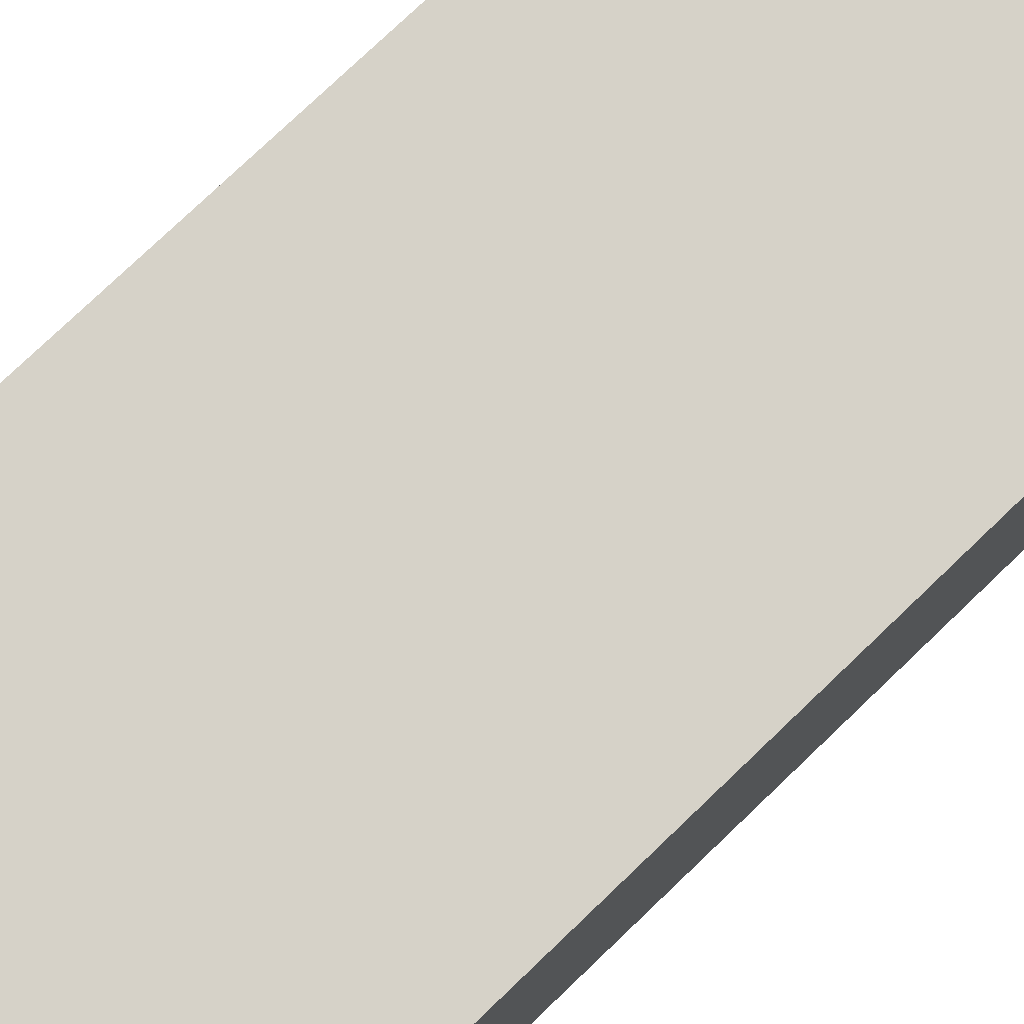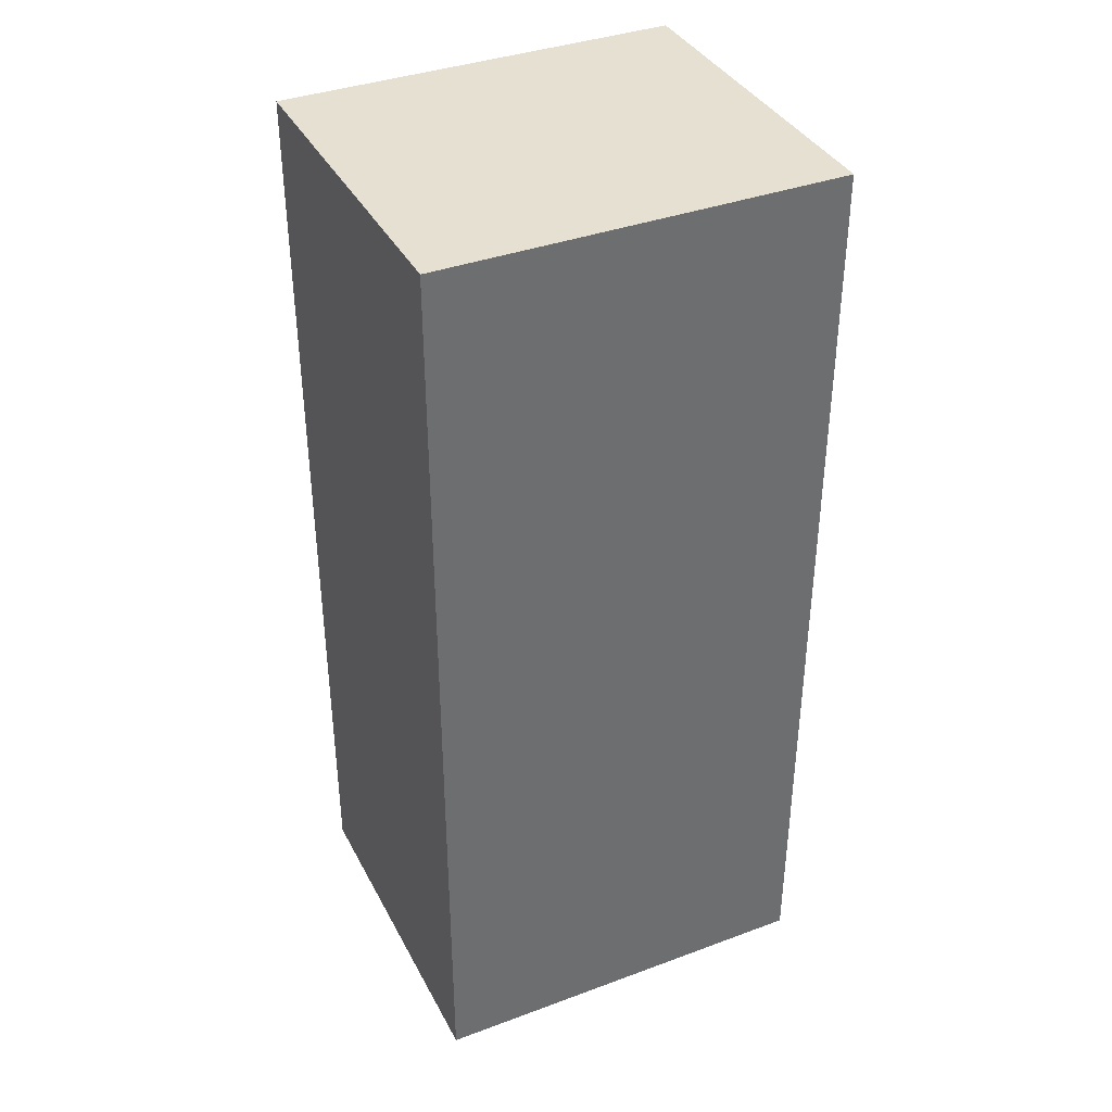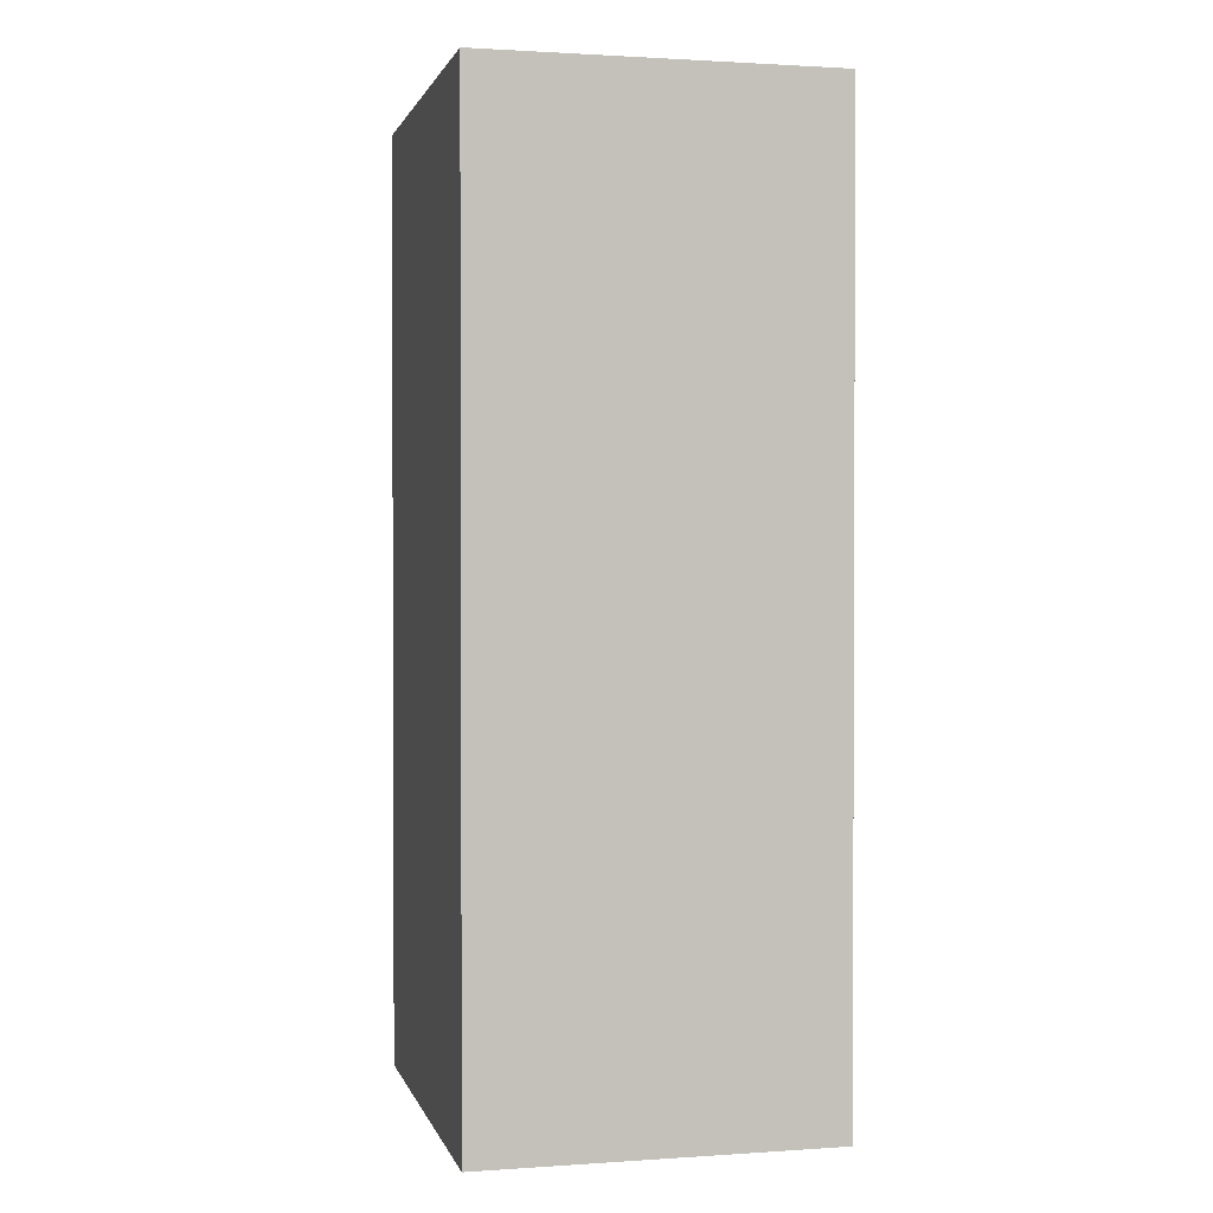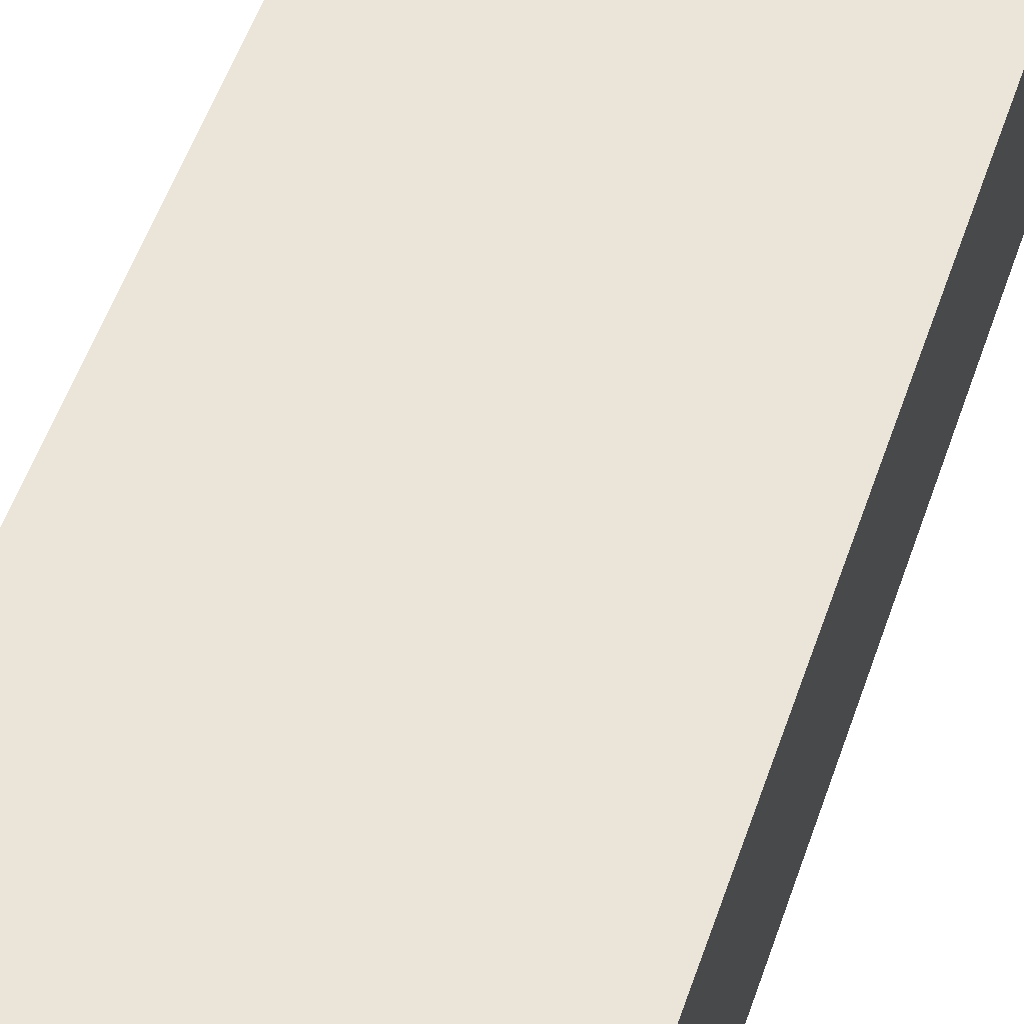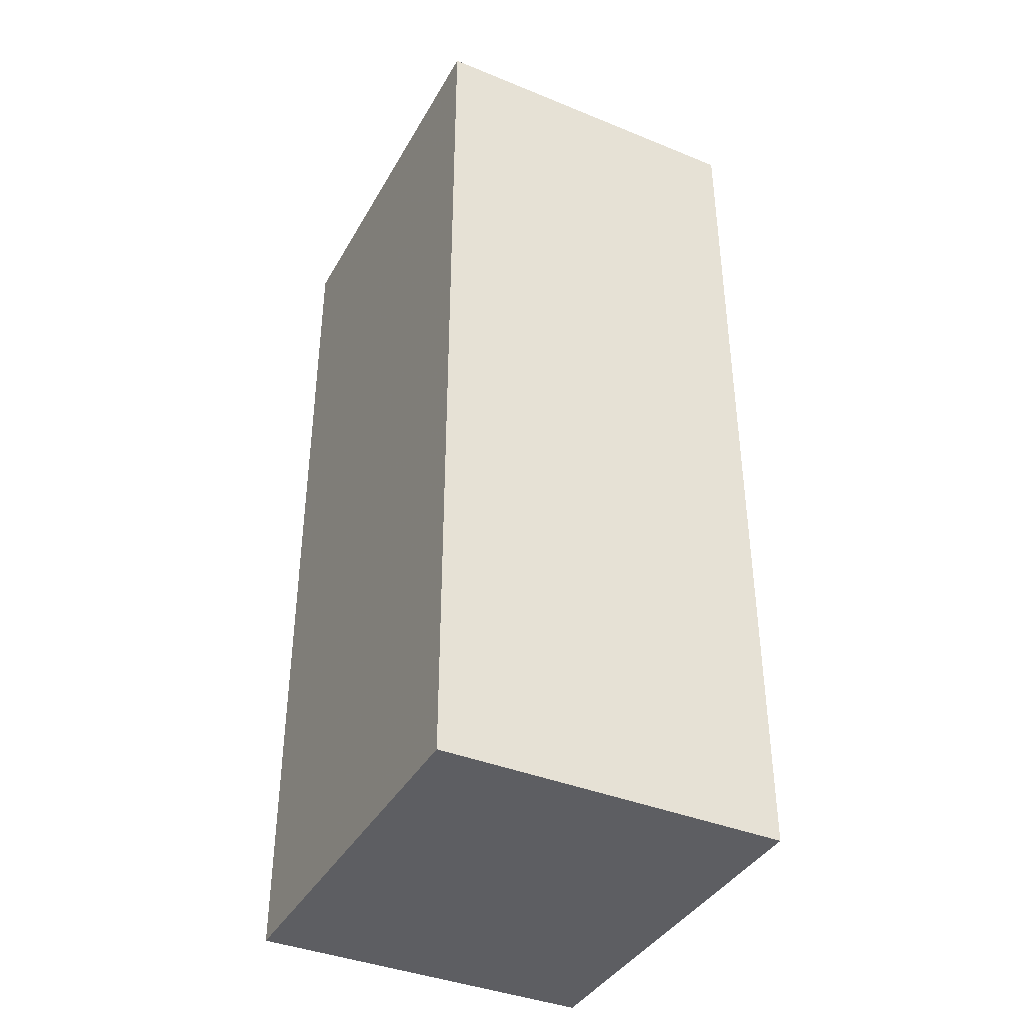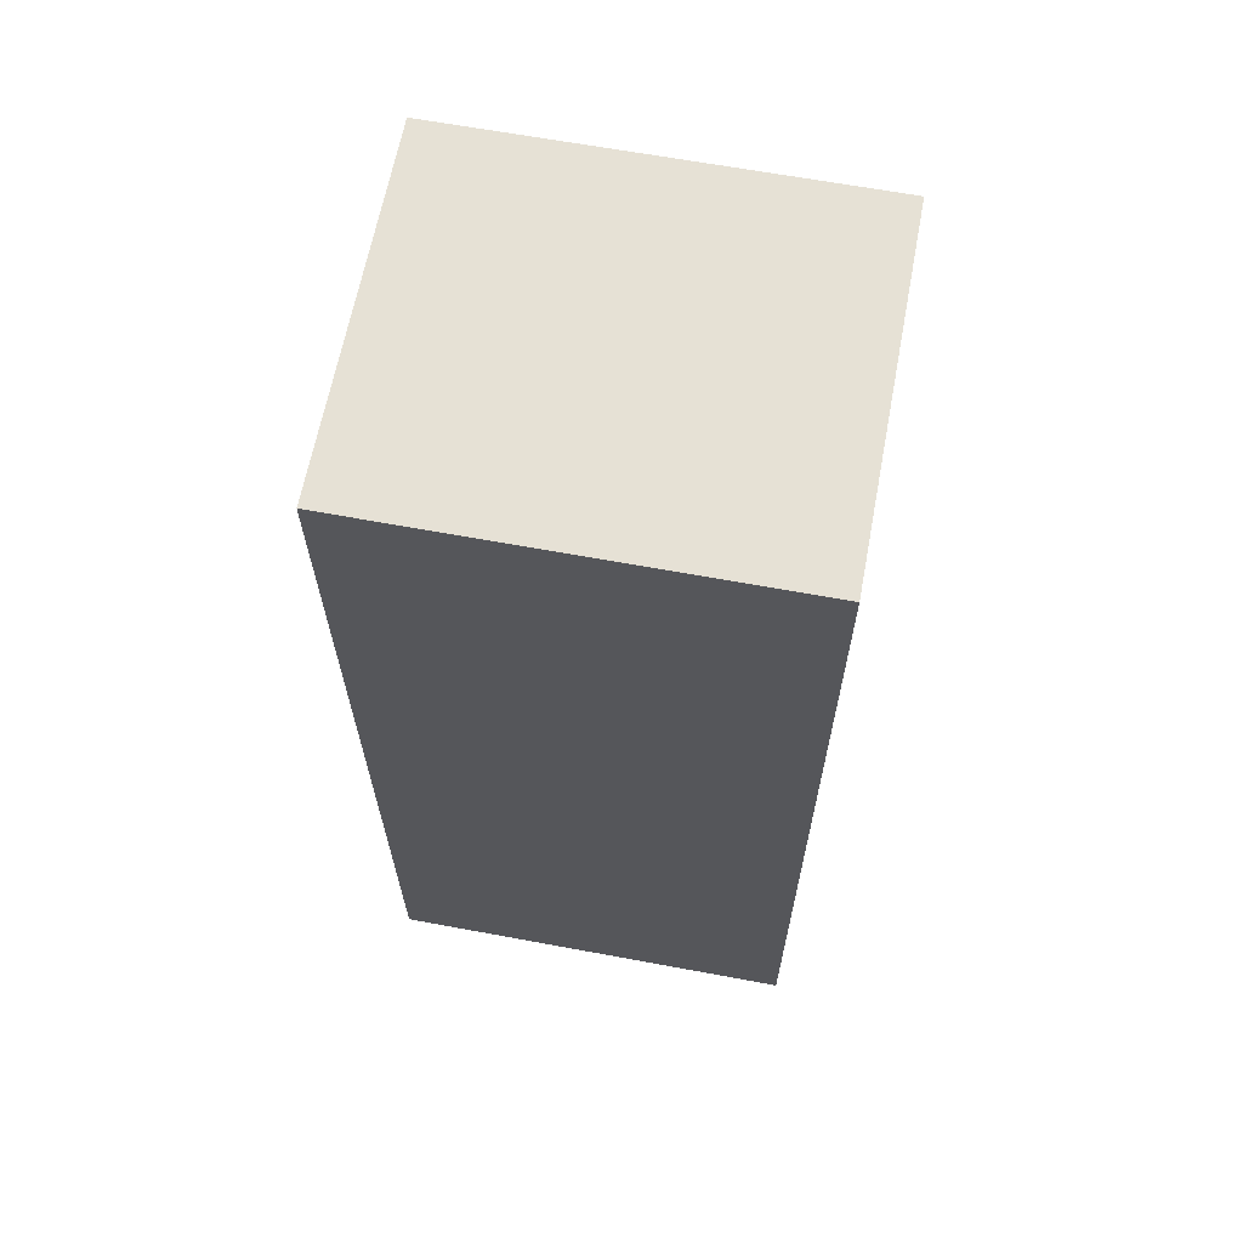
<metadata>
{"format":"obj","ext":"obj","renderer":"f3d","projection":"perspective","resolution":1024,"background":"white","views":[{"elev":77.6,"azim":-133.7,"up":"+Z"},{"elev":37.8,"azim":-25.2,"up":"+Y"},{"elev":1.4,"azim":76.4,"up":"+Y"},{"elev":58.7,"azim":19.7,"up":"+Z"},{"elev":-39.2,"azim":-116.9,"up":"+Y"},{"elev":64.7,"azim":10.6,"up":"+Y"}]}
</metadata>
<code>
v 354.5 214.7 21.86
v 354.5 214.7 21.89
v 354.5 214.6 21.86
v 354.5 214.6 21.89
v 354.5 214.7 21.89
v 354.5 214.7 21.86
v 354.5 214.6 21.86
v 354.5 214.6 21.89
f 1 2 3
f 3 2 4
f 5 2 6
f 6 2 1
f 6 1 7
f 7 1 3
f 7 3 8
f 8 3 4
f 8 4 5
f 5 4 2
f 5 6 8
f 8 6 7

</code>
